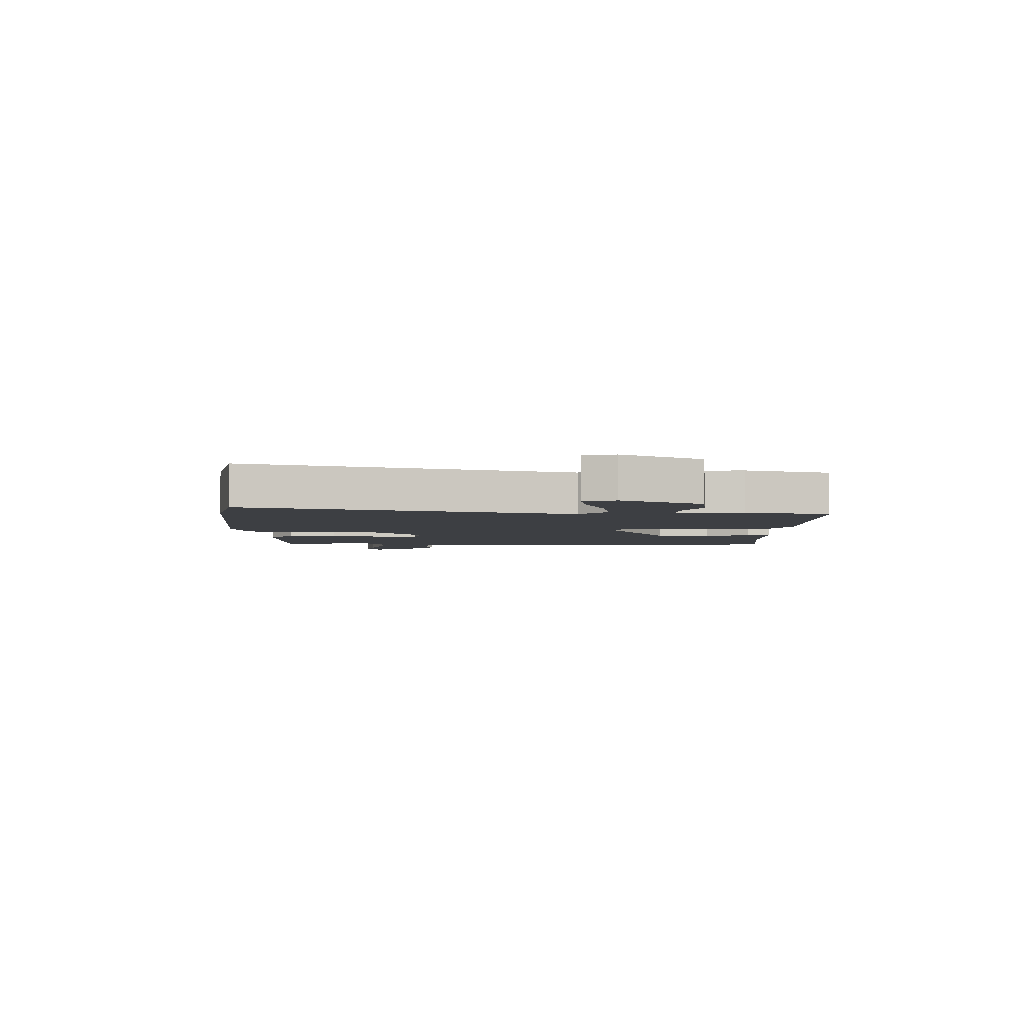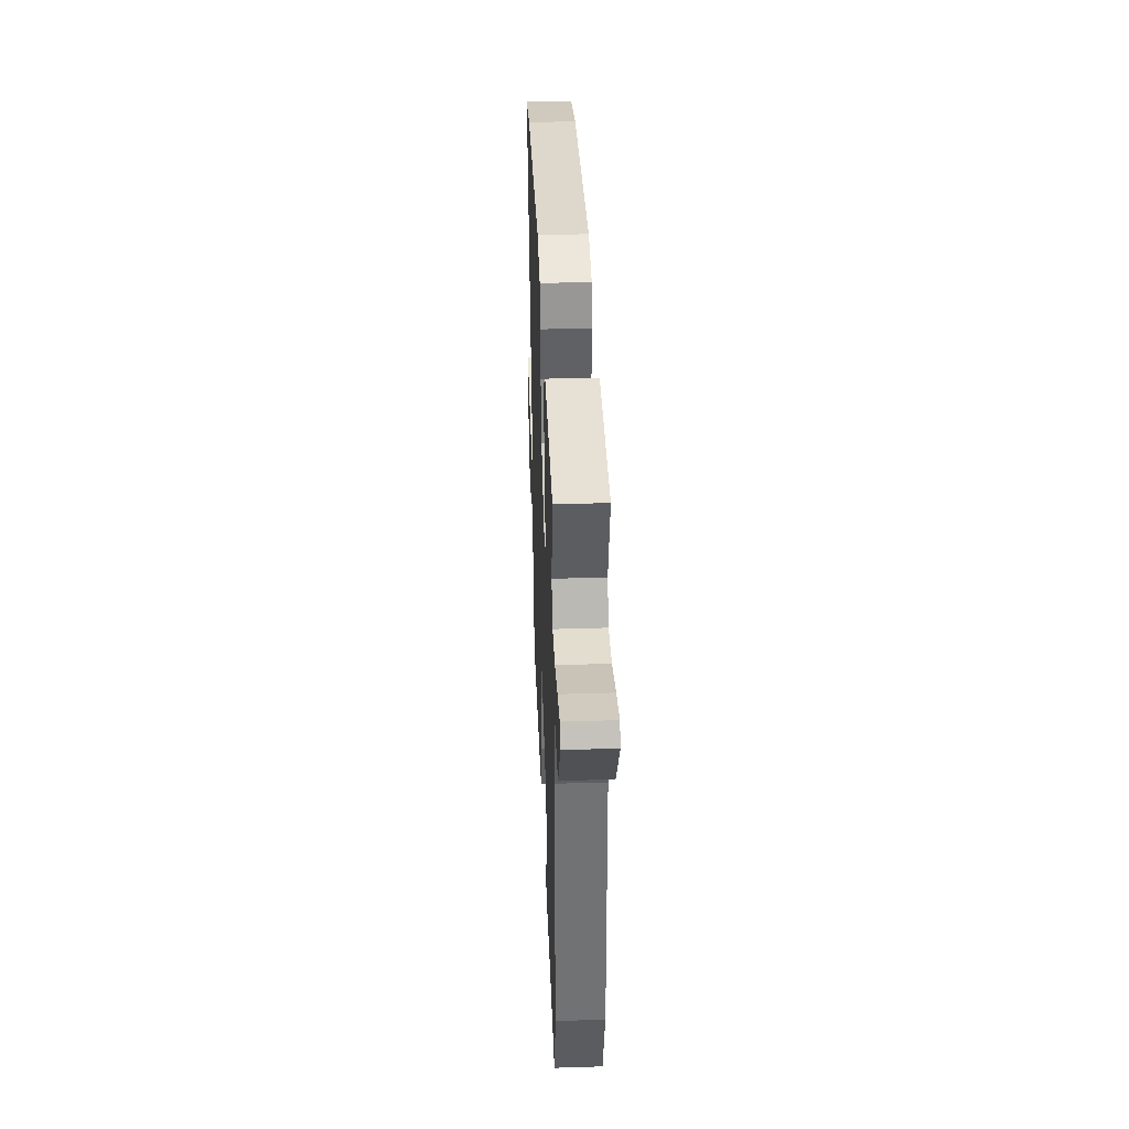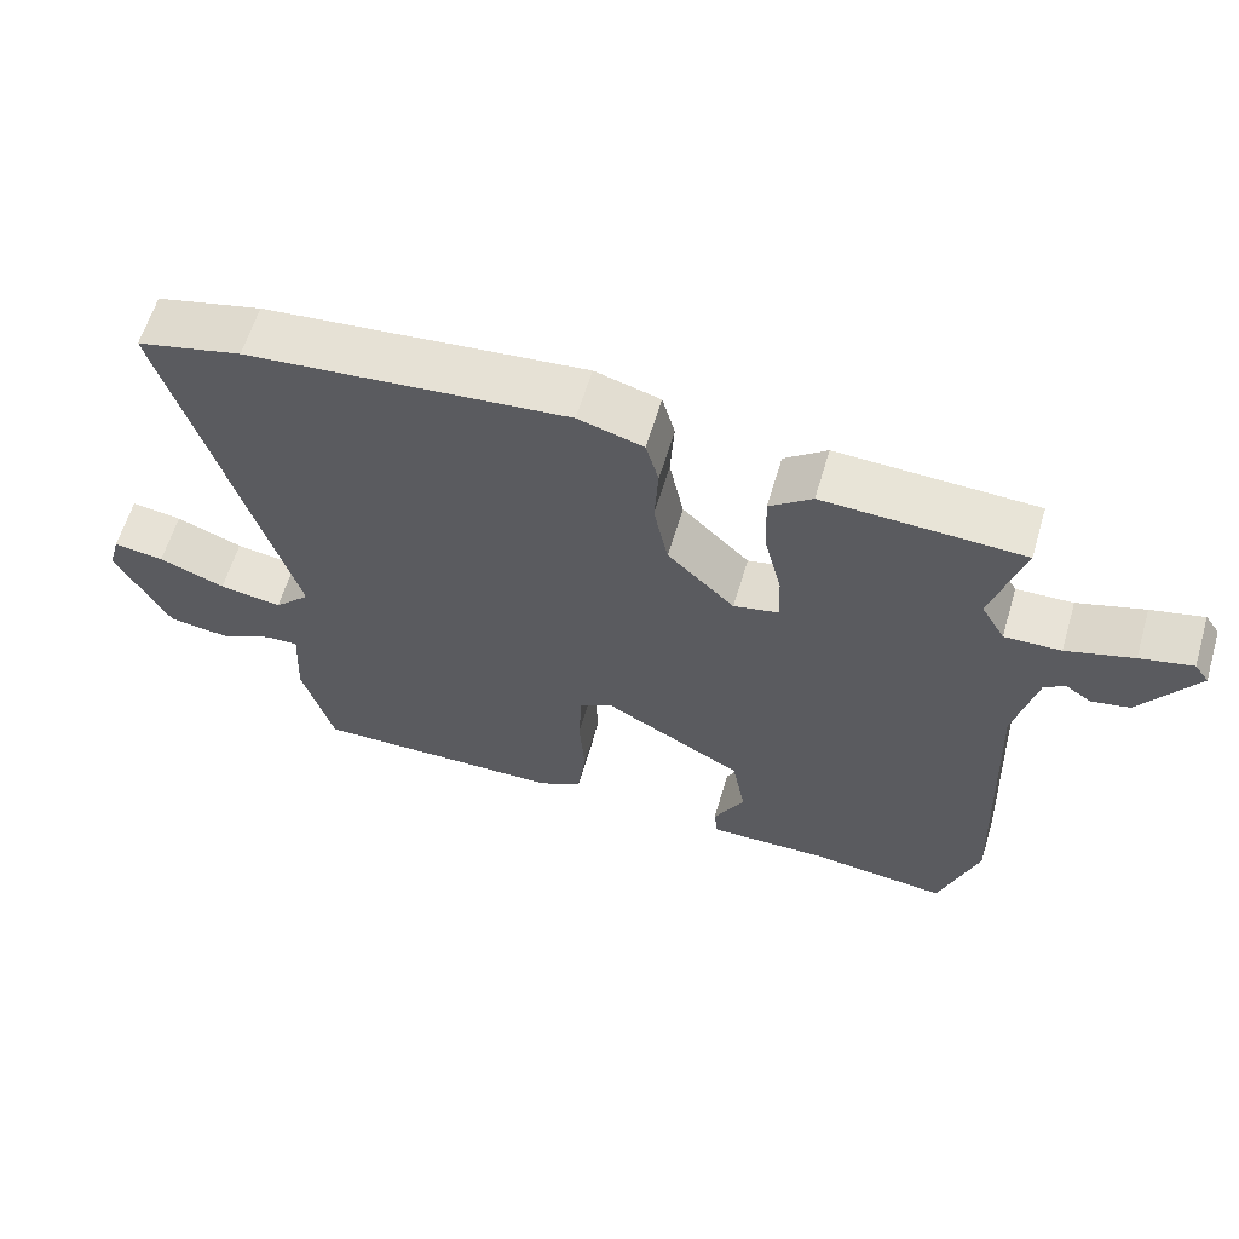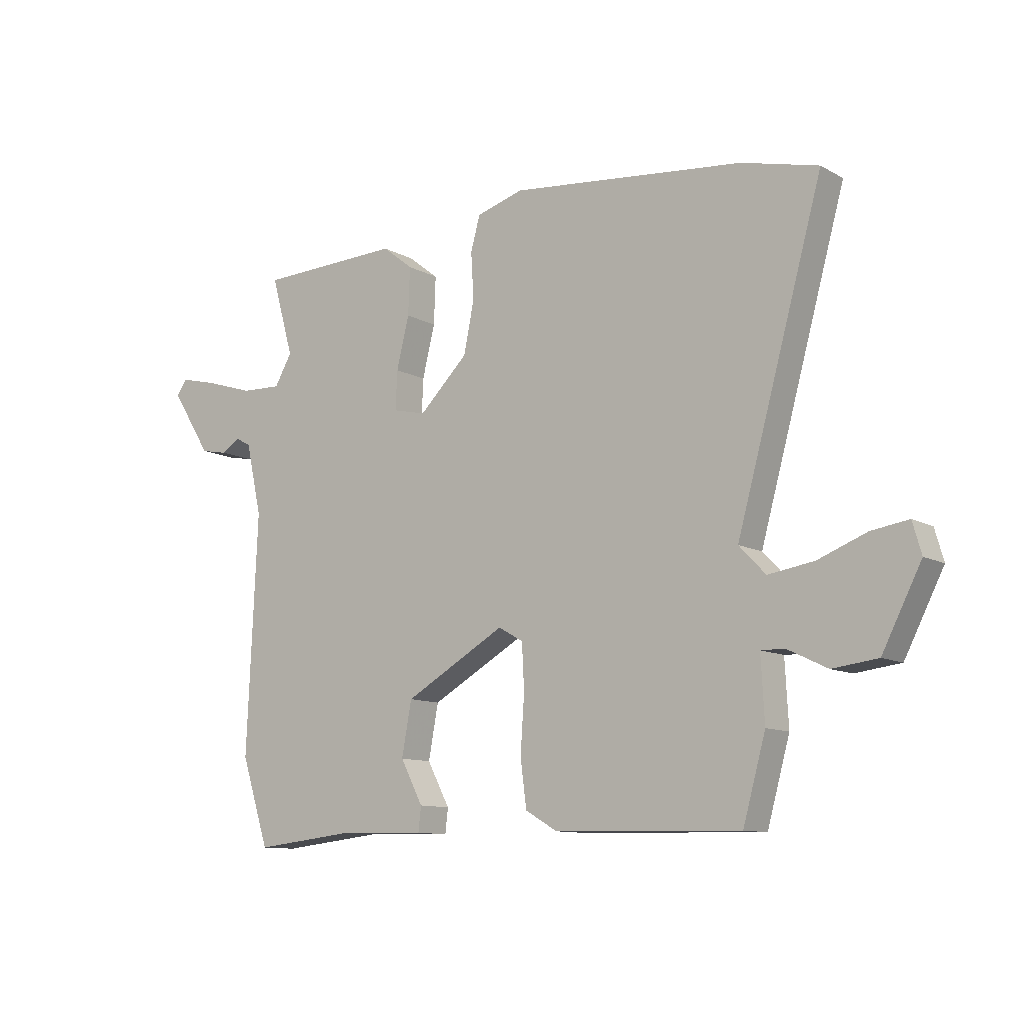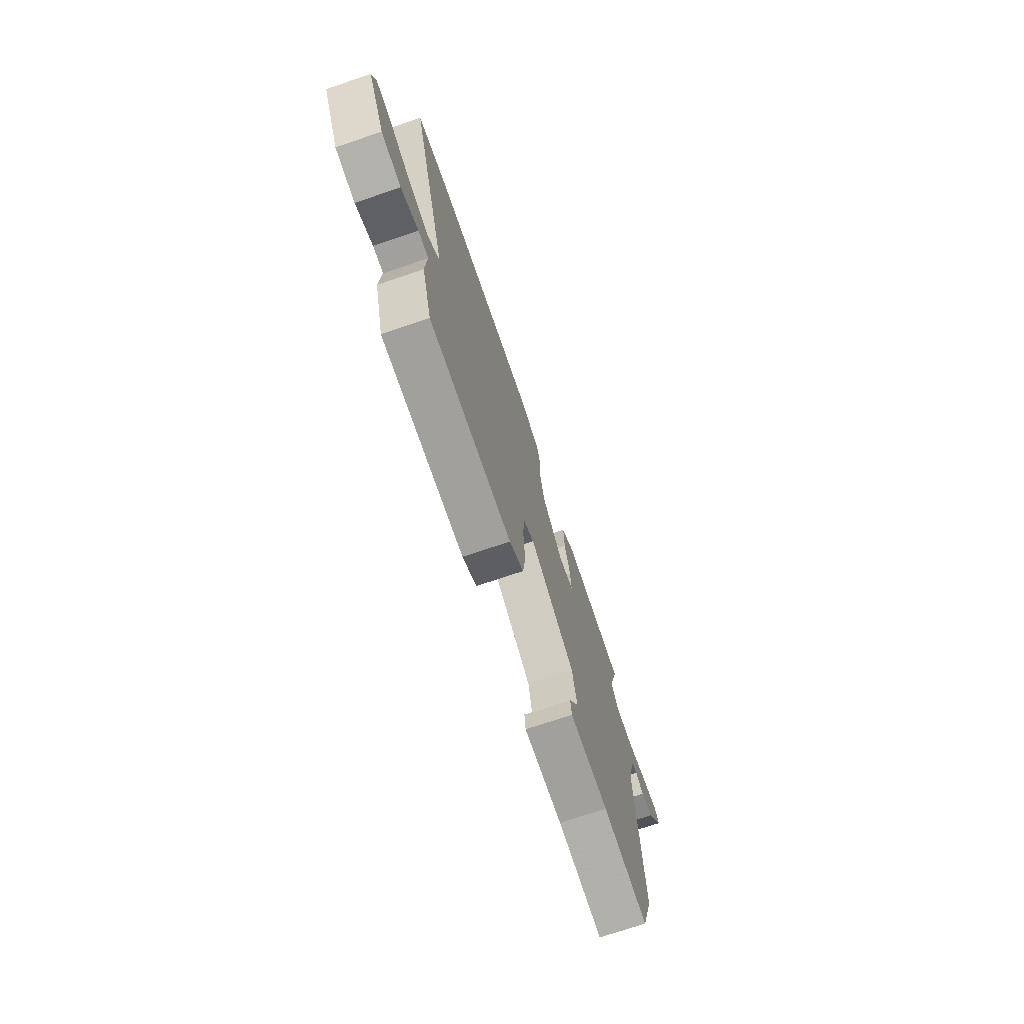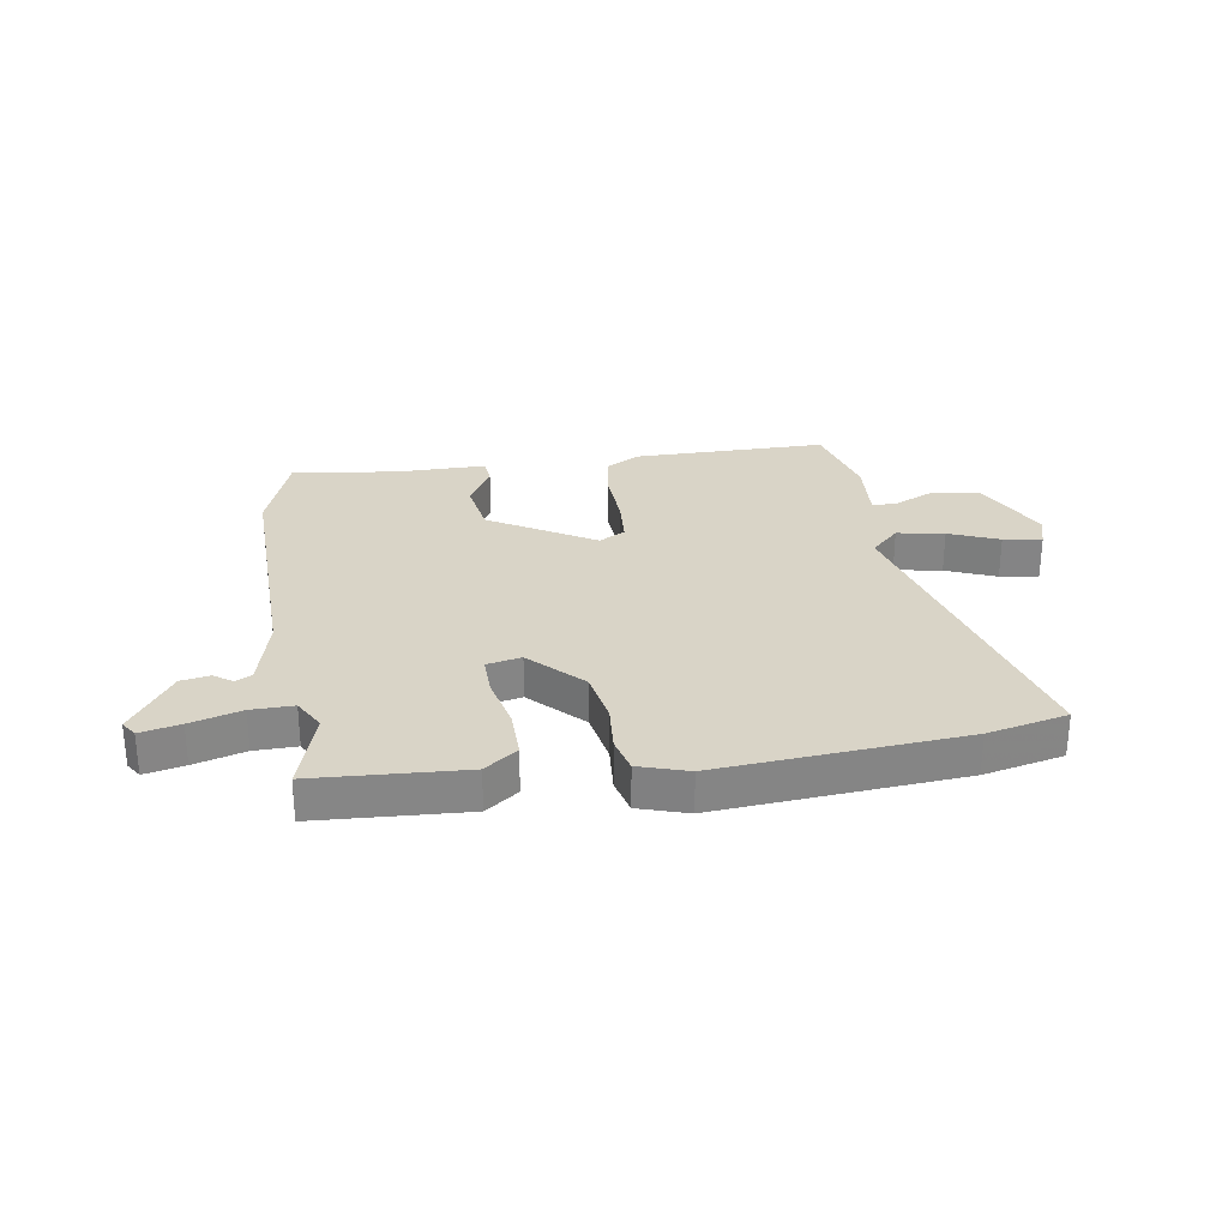
<metadata>
{"format":"obj","ext":"obj","renderer":"f3d","projection":"perspective","resolution":1024,"background":"white","views":[{"elev":-4.0,"azim":89.7,"up":"+Y"},{"elev":37.3,"azim":-92.3,"up":"+Z"},{"elev":61.5,"azim":-163.4,"up":"+Z"},{"elev":-10.9,"azim":37.1,"up":"+Z"},{"elev":-72.9,"azim":108.7,"up":"+Z"},{"elev":28.4,"azim":-7.5,"up":"+Y"}]}
</metadata>
<code>
v -0.494 0.07 -0.518
v -0.545 0.07 -0.361
v -0.526 0.07 0.07
v -0.555 0.07 0.199
v -0.583 0.07 0.215
v -0.616 0.07 0.193
v -0.666 0.07 0.203
v -0.74 0.07 0.319
v -0.721 0.07 0.346
v -0.652 0.07 0.329
v -0.564 0.07 0.301
v -0.49 0.07 0.298
v -0.458 0.07 0.353
v -0.499 0.07 0.497
v -0.237 0.07 0.506
v -0.181 0.07 0.462
v -0.184 0.07 0.376
v -0.207 0.07 0.283
v -0.21 0.07 0.213
v -0.15 0.07 0.199
v -0.061 0.07 0.286
v -0.042 0.07 0.379
v -0.047 0.07 0.463
v -0.03 0.07 0.525
v 0.056 0.07 0.55
v 0.481 0.07 0.505
v 0.62 0.07 0.47
v 0.463 0.07 -0.092
v 0.511 0.07 -0.142
v 0.594 0.07 -0.129
v 0.682 0.07 -0.095
v 0.749 0.07 -0.085
v 0.765 0.07 -0.141
v 0.694 0.07 -0.279
v 0.612 0.07 -0.289
v 0.54 0.07 -0.254
v 0.497 0.07 -0.253
v 0.503 0.07 -0.368
v 0.462 0.07 -0.515
v 0.125 0.07 -0.507
v 0.067 0.07 -0.473
v 0.056 0.07 -0.388
v 0.063 0.07 -0.287
v 0.059 0.07 -0.205
v 0.014 0.07 -0.179
v -0.17 0.07 -0.283
v -0.188 0.07 -0.38
v -0.147 0.07 -0.458
v -0.152 0.07 -0.502
v -0.309 0.07 -0.498
v -0.494 0 -0.518
v -0.545 0 -0.361
v -0.526 0 0.07
v -0.555 0 0.199
v -0.583 0 0.215
v -0.616 0 0.193
v -0.666 0 0.203
v -0.74 0 0.319
v -0.721 0 0.346
v -0.652 0 0.329
v -0.564 0 0.301
v -0.49 0 0.298
v -0.458 0 0.353
v -0.499 0 0.497
v -0.237 0 0.506
v -0.181 0 0.462
v -0.184 0 0.376
v -0.207 0 0.283
v -0.21 0 0.213
v -0.15 0 0.199
v -0.061 0 0.286
v -0.042 0 0.379
v -0.047 0 0.463
v -0.03 0 0.525
v 0.056 0 0.55
v 0.481 0 0.505
v 0.62 0 0.47
v 0.463 0 -0.092
v 0.511 0 -0.142
v 0.594 0 -0.129
v 0.682 0 -0.095
v 0.749 0 -0.085
v 0.765 0 -0.141
v 0.694 0 -0.279
v 0.612 0 -0.289
v 0.54 0 -0.254
v 0.497 0 -0.253
v 0.503 0 -0.368
v 0.462 0 -0.515
v 0.125 0 -0.507
v 0.067 0 -0.473
v 0.056 0 -0.388
v 0.063 0 -0.287
v 0.059 0 -0.205
v 0.014 0 -0.179
v -0.17 0 -0.283
v -0.188 0 -0.38
v -0.147 0 -0.458
v -0.152 0 -0.502
v -0.309 0 -0.498
f 47 48 49 50
f 1 2 3
f 50 1 3
f 47 50 3
f 46 47 3
f 45 46 3 4
f 44 45 4
f 41 42 43
f 40 41 43
f 39 40 43
f 38 39 43
f 37 38 43
f 37 43 44
f 36 37 44 4
f 34 35 36
f 33 34 36
f 32 33 36
f 31 32 36
f 30 31 36
f 29 30 36
f 36 4 5
f 29 36 5
f 28 29 5
f 26 27 28
f 25 26 28
f 24 25 28
f 23 24 28
f 22 23 28
f 21 22 28
f 20 21 28
f 19 20 28 5
f 16 17 18
f 15 16 18
f 14 15 18
f 13 14 18
f 12 13 18 19
f 11 12 19 5
f 9 10 11
f 8 9 11
f 7 8 11
f 6 7 11
f 5 6 11
f 100 99 98 97
f 53 52 51
f 53 51 100
f 53 100 97
f 53 97 96
f 54 53 96 95
f 54 95 94
f 93 92 91
f 93 91 90
f 93 90 89
f 93 89 88
f 93 88 87
f 94 93 87
f 54 94 87 86
f 86 85 84
f 86 84 83
f 86 83 82
f 86 82 81
f 86 81 80
f 86 80 79
f 55 54 86
f 55 86 79
f 55 79 78
f 78 77 76
f 78 76 75
f 78 75 74
f 78 74 73
f 78 73 72
f 78 72 71
f 78 71 70
f 55 78 70 69
f 68 67 66
f 68 66 65
f 68 65 64
f 68 64 63
f 69 68 63 62
f 55 69 62 61
f 61 60 59
f 61 59 58
f 61 58 57
f 61 57 56
f 61 56 55
f 1 51 52 2
f 2 52 53 3
f 3 53 54 4
f 4 54 55 5
f 5 55 56 6
f 6 56 57 7
f 7 57 58 8
f 8 58 59 9
f 9 59 60 10
f 10 60 61 11
f 11 61 62 12
f 12 62 63 13
f 13 63 64 14
f 14 64 65 15
f 15 65 66 16
f 16 66 67 17
f 17 67 68 18
f 18 68 69 19
f 19 69 70 20
f 20 70 71 21
f 21 71 72 22
f 22 72 73 23
f 23 73 74 24
f 24 74 75 25
f 25 75 76 26
f 26 76 77 27
f 27 77 78 28
f 28 78 79 29
f 29 79 80 30
f 30 80 81 31
f 31 81 82 32
f 32 82 83 33
f 33 83 84 34
f 34 84 85 35
f 35 85 86 36
f 36 86 87 37
f 37 87 88 38
f 38 88 89 39
f 39 89 90 40
f 40 90 91 41
f 41 91 92 42
f 42 92 93 43
f 43 93 94 44
f 44 94 95 45
f 45 95 96 46
f 46 96 97 47
f 47 97 98 48
f 48 98 99 49
f 49 99 100 50
f 50 100 51 1

</code>
